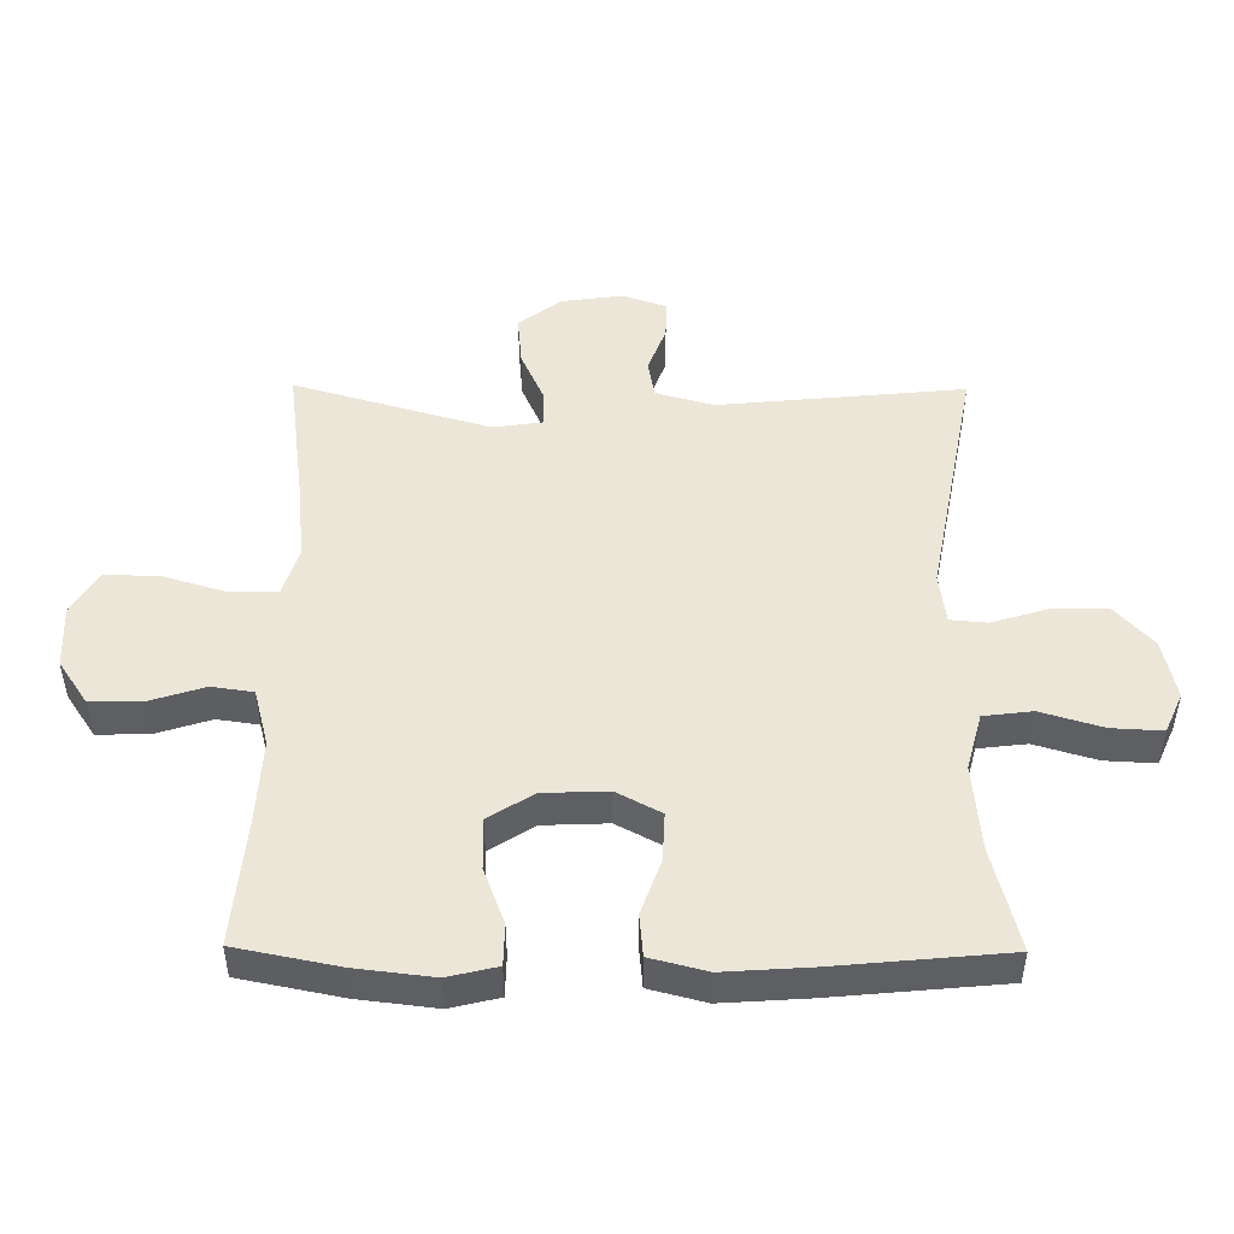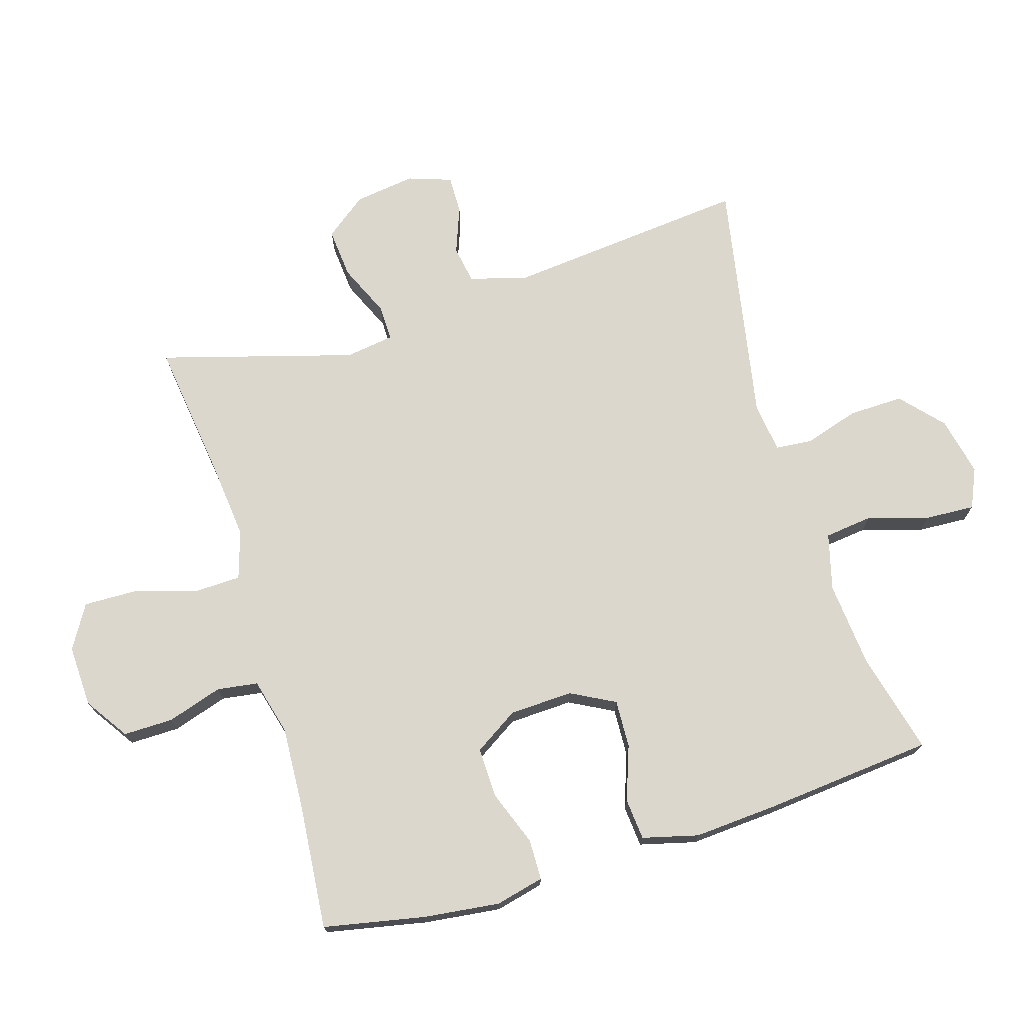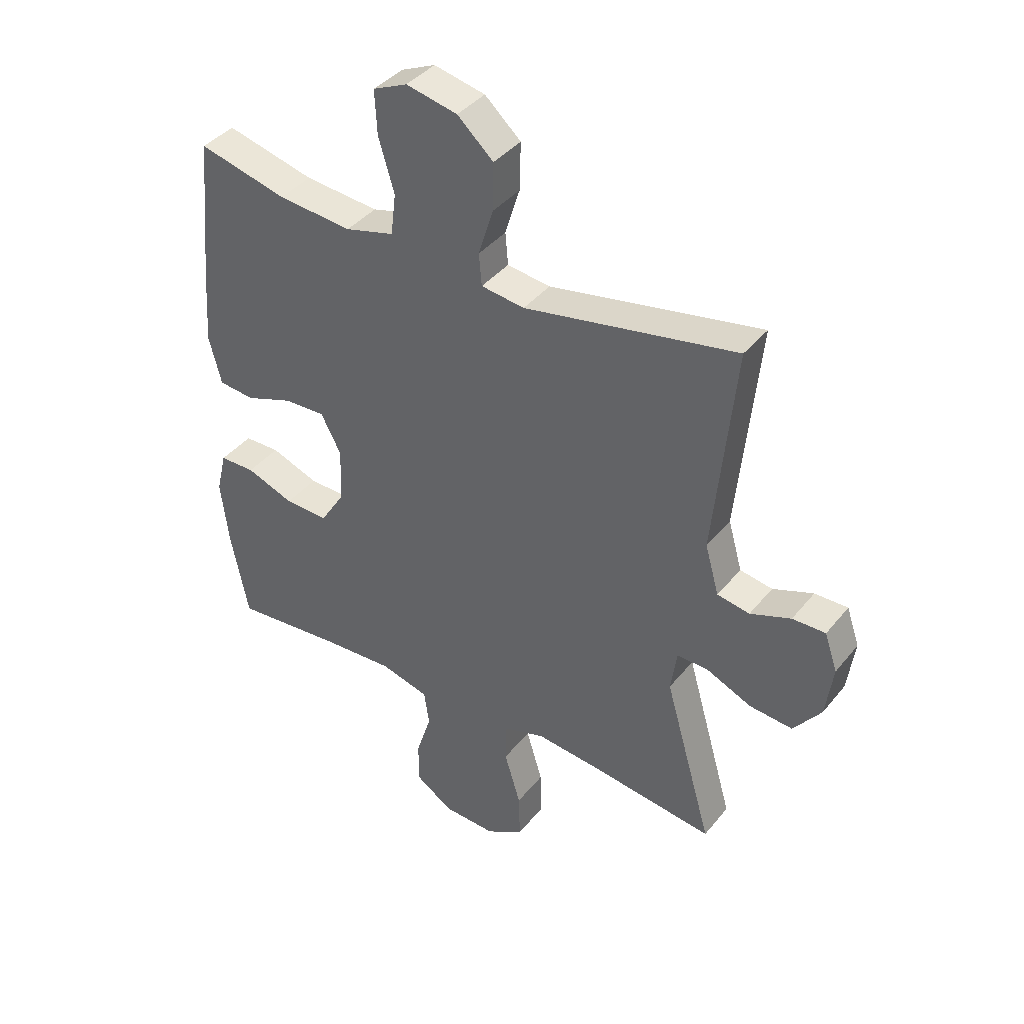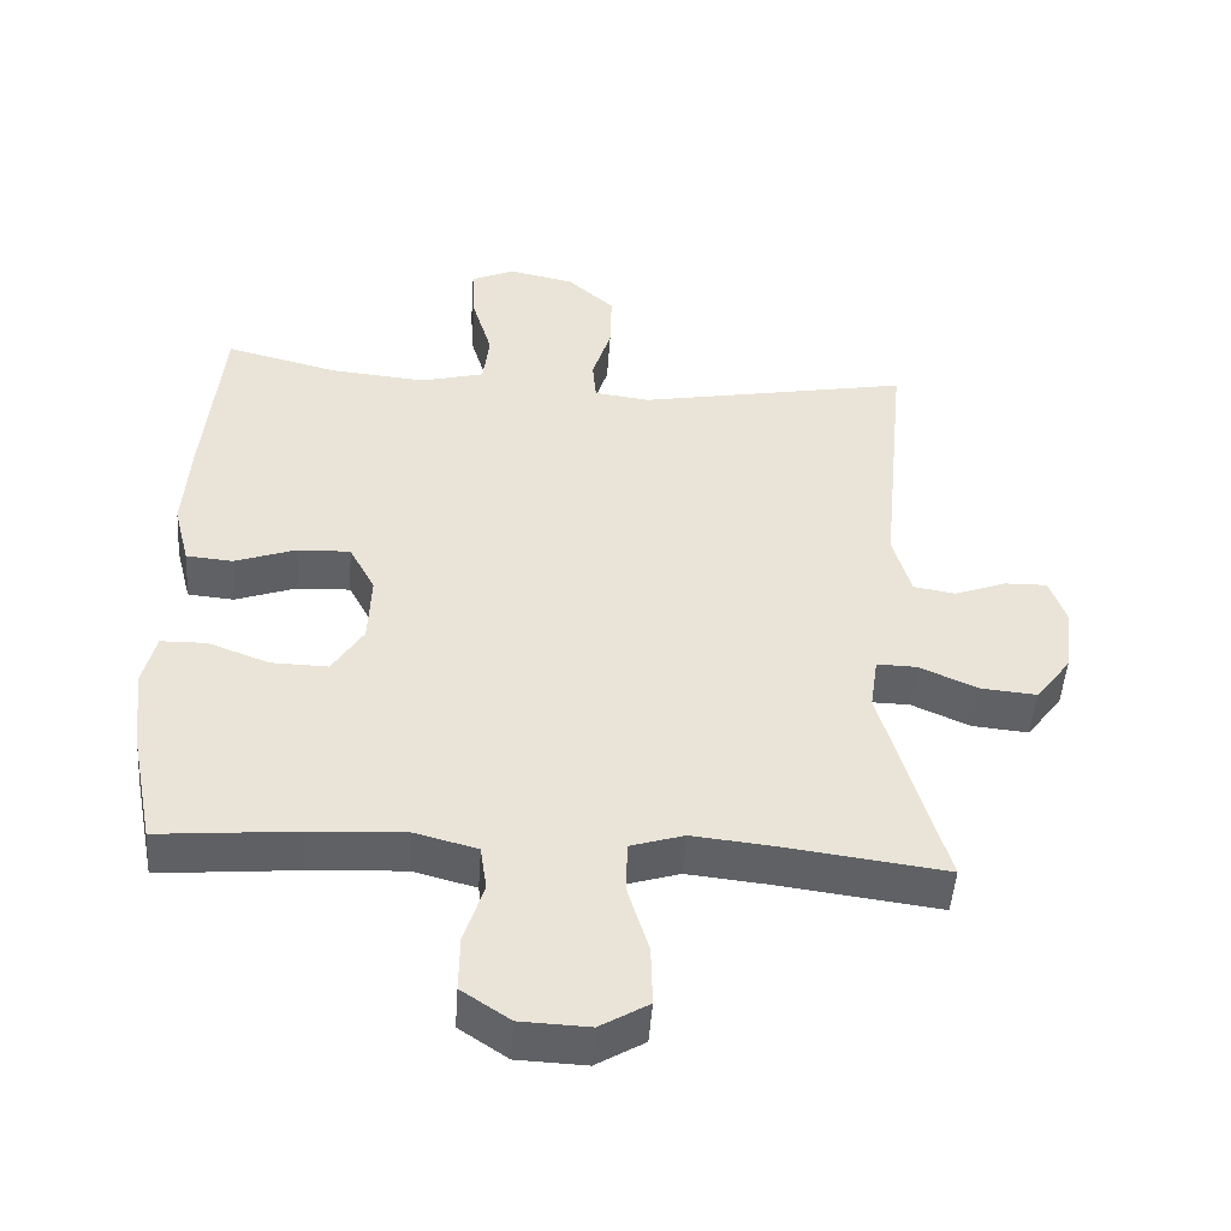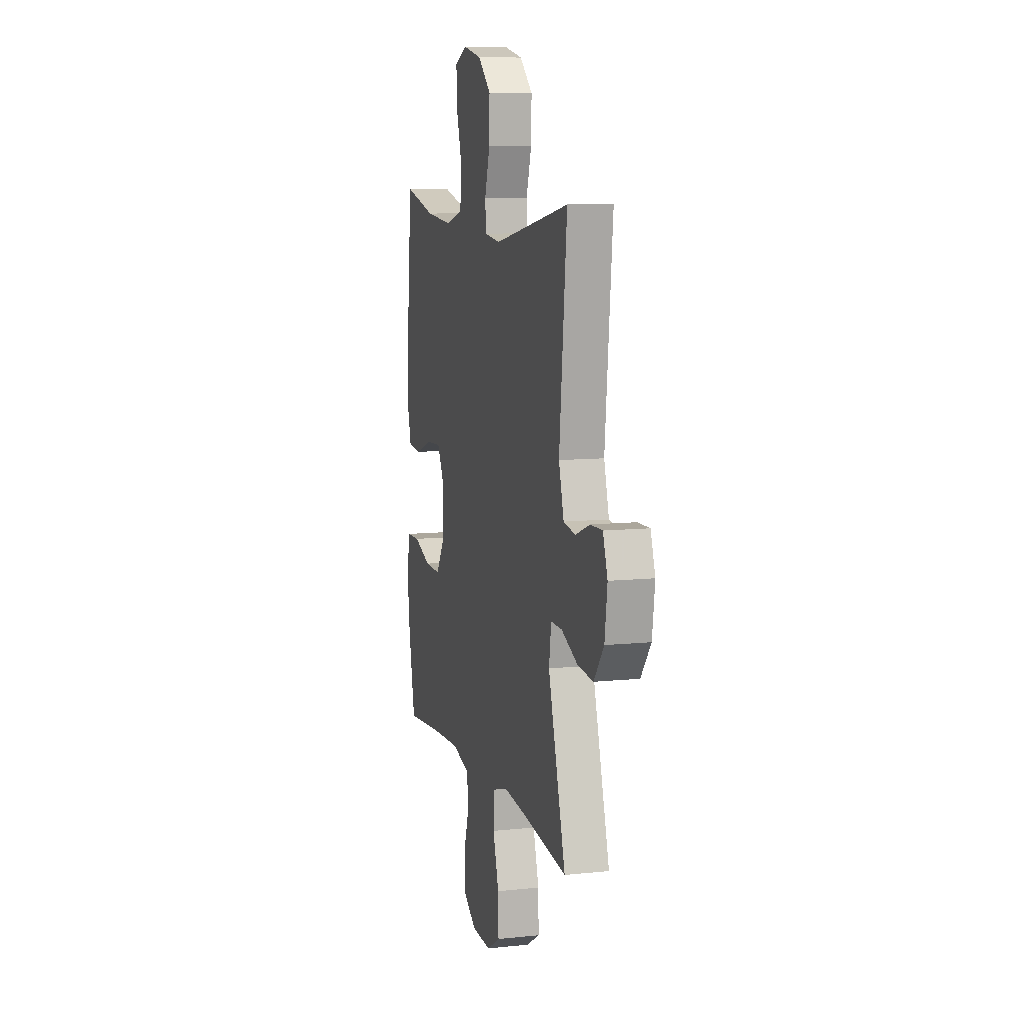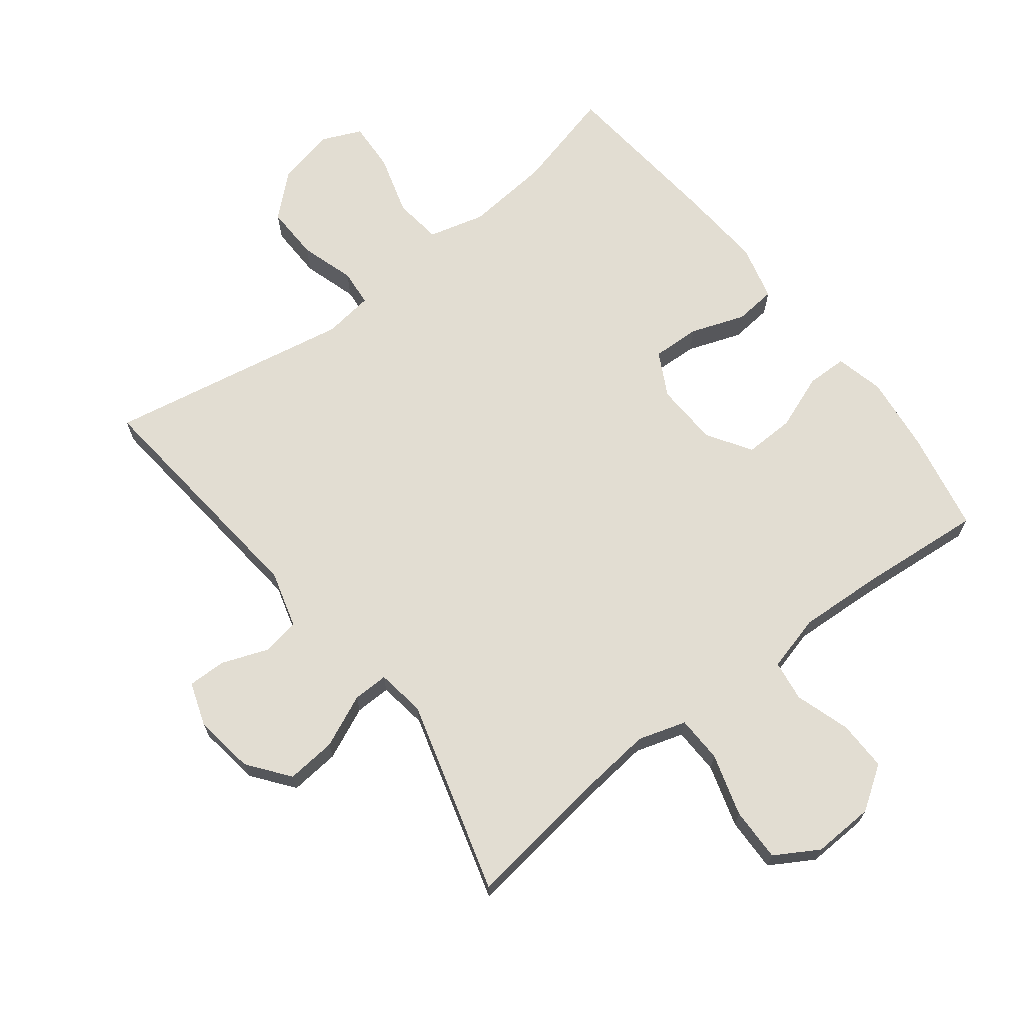
<metadata>
{"format":"obj","ext":"obj","renderer":"f3d","projection":"perspective","resolution":1024,"background":"white","views":[{"elev":48.9,"azim":-89.5,"up":"+Y"},{"elev":72.9,"azim":-106.9,"up":"+Y"},{"elev":39.7,"azim":34.7,"up":"+Z"},{"elev":-48.3,"azim":-3.9,"up":"+Z"},{"elev":9.3,"azim":74.5,"up":"+Z"},{"elev":68.3,"azim":142.2,"up":"+Y"}]}
</metadata>
<code>
v 0.5 0.07 0.5
v 0.463 0.07 0.125
v 0.488 0.07 0.037
v 0.546 0.07 0.027
v 0.618 0.07 0.054
v 0.677 0.07 0.055
v 0.7 0.07 -0.012
v 0.687 0.07 -0.106
v 0.638 0.07 -0.17
v 0.561 0.07 -0.163
v 0.48 0.07 -0.127
v 0.425 0.07 -0.126
v 0.414 0.07 -0.201
v 0.5 0.07 -0.5
v 0.28 0.07 -0.471
v 0.164 0.07 -0.459
v 0.09 0.07 -0.482
v 0.088 0.07 -0.554
v 0.117 0.07 -0.65
v 0.119 0.07 -0.733
v 0.052 0.07 -0.773
v -0.043 0.07 -0.769
v -0.11 0.07 -0.724
v -0.109 0.07 -0.647
v -0.082 0.07 -0.562
v -0.091 0.07 -0.499
v -0.178 0.07 -0.476
v -0.308 0.07 -0.483
v -0.5 0.07 -0.5
v -0.531 0.07 -0.344
v -0.545 0.07 -0.226
v -0.527 0.07 -0.151
v -0.464 0.07 -0.15
v -0.379 0.07 -0.182
v -0.301 0.07 -0.184
v -0.258 0.07 -0.116
v -0.254 0.07 -0.018
v -0.29 0.07 0.05
v -0.364 0.07 0.047
v -0.448 0.07 0.017
v -0.512 0.07 0.023
v -0.534 0.07 0.109
v -0.525 0.07 0.24
v -0.5 0.07 0.5
v -0.343 0.07 0.46
v -0.211 0.07 0.448
v -0.124 0.07 0.471
v -0.115 0.07 0.545
v -0.143 0.07 0.639
v -0.147 0.07 0.716
v -0.086 0.07 0.743
v 0.005 0.07 0.723
v 0.069 0.07 0.665
v 0.067 0.07 0.581
v 0.041 0.07 0.497
v 0.046 0.07 0.44
v 0.123 0.07 0.43
v 0.5 0 0.5
v 0.463 0 0.125
v 0.488 0 0.037
v 0.546 0 0.027
v 0.618 0 0.054
v 0.677 0 0.055
v 0.7 0 -0.012
v 0.687 0 -0.106
v 0.638 0 -0.17
v 0.561 0 -0.163
v 0.48 0 -0.127
v 0.425 0 -0.126
v 0.414 0 -0.201
v 0.5 0 -0.5
v 0.28 0 -0.471
v 0.164 0 -0.459
v 0.09 0 -0.482
v 0.088 0 -0.554
v 0.117 0 -0.65
v 0.119 0 -0.733
v 0.052 0 -0.773
v -0.043 0 -0.769
v -0.11 0 -0.724
v -0.109 0 -0.647
v -0.082 0 -0.562
v -0.091 0 -0.499
v -0.178 0 -0.476
v -0.308 0 -0.483
v -0.5 0 -0.5
v -0.531 0 -0.344
v -0.545 0 -0.226
v -0.527 0 -0.151
v -0.464 0 -0.15
v -0.379 0 -0.182
v -0.301 0 -0.184
v -0.258 0 -0.116
v -0.254 0 -0.018
v -0.29 0 0.05
v -0.364 0 0.047
v -0.448 0 0.017
v -0.512 0 0.023
v -0.534 0 0.109
v -0.525 0 0.24
v -0.5 0 0.5
v -0.343 0 0.46
v -0.211 0 0.448
v -0.124 0 0.471
v -0.115 0 0.545
v -0.143 0 0.639
v -0.147 0 0.716
v -0.086 0 0.743
v 0.005 0 0.723
v 0.069 0 0.665
v 0.067 0 0.581
v 0.041 0 0.497
v 0.046 0 0.44
v 0.123 0 0.43
f 52 53 54 55
f 52 55 56
f 51 52 56
f 48 49 50 51
f 47 48 51 56
f 46 47 56
f 42 43 44 45
f 42 45 46
f 39 40 41 42
f 38 39 42 46
f 37 38 46 56
f 31 32 33 34
f 31 34 35
f 28 29 30 31
f 27 28 31 35
f 26 27 35 36
f 22 23 24 25
f 22 25 26
f 21 22 26
f 18 19 20 21
f 17 18 21 26
f 16 17 26 36
f 13 14 15
f 12 13 15 16
f 8 9 10 11
f 8 11 12
f 7 8 12
f 4 5 6 7
f 3 4 7 12
f 2 3 12 16
f 57 1 2 16
f 37 56 57
f 16 36 37 57
f 112 111 110 109
f 113 112 109
f 113 109 108
f 108 107 106 105
f 113 108 105 104
f 113 104 103
f 102 101 100 99
f 103 102 99
f 99 98 97 96
f 103 99 96 95
f 113 103 95 94
f 91 90 89 88
f 92 91 88
f 88 87 86 85
f 92 88 85 84
f 93 92 84 83
f 82 81 80 79
f 83 82 79
f 83 79 78
f 78 77 76 75
f 83 78 75 74
f 93 83 74 73
f 72 71 70
f 73 72 70 69
f 68 67 66 65
f 69 68 65
f 69 65 64
f 64 63 62 61
f 69 64 61 60
f 73 69 60 59
f 73 59 58 114
f 114 113 94
f 114 94 93 73
f 1 58 59 2
f 2 59 60 3
f 3 60 61 4
f 4 61 62 5
f 5 62 63 6
f 6 63 64 7
f 7 64 65 8
f 8 65 66 9
f 9 66 67 10
f 10 67 68 11
f 11 68 69 12
f 12 69 70 13
f 13 70 71 14
f 14 71 72 15
f 15 72 73 16
f 16 73 74 17
f 17 74 75 18
f 18 75 76 19
f 19 76 77 20
f 20 77 78 21
f 21 78 79 22
f 22 79 80 23
f 23 80 81 24
f 24 81 82 25
f 25 82 83 26
f 26 83 84 27
f 27 84 85 28
f 28 85 86 29
f 29 86 87 30
f 30 87 88 31
f 31 88 89 32
f 32 89 90 33
f 33 90 91 34
f 34 91 92 35
f 35 92 93 36
f 36 93 94 37
f 37 94 95 38
f 38 95 96 39
f 39 96 97 40
f 40 97 98 41
f 41 98 99 42
f 42 99 100 43
f 43 100 101 44
f 44 101 102 45
f 45 102 103 46
f 46 103 104 47
f 47 104 105 48
f 48 105 106 49
f 49 106 107 50
f 50 107 108 51
f 51 108 109 52
f 52 109 110 53
f 53 110 111 54
f 54 111 112 55
f 55 112 113 56
f 56 113 114 57
f 57 114 58 1

</code>
